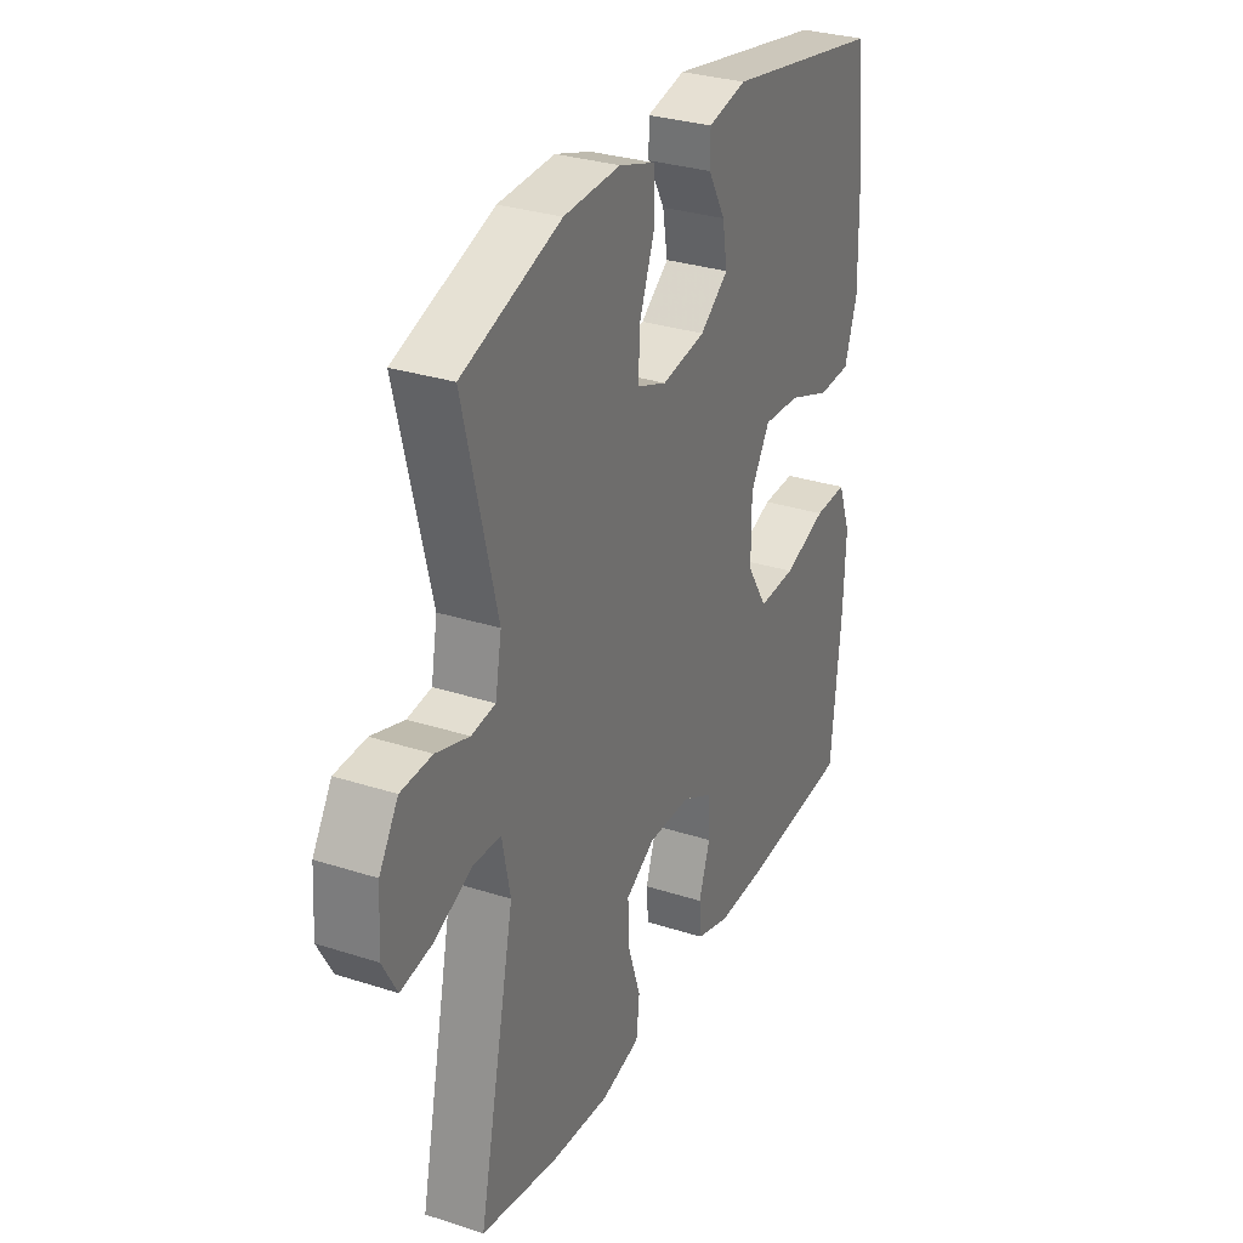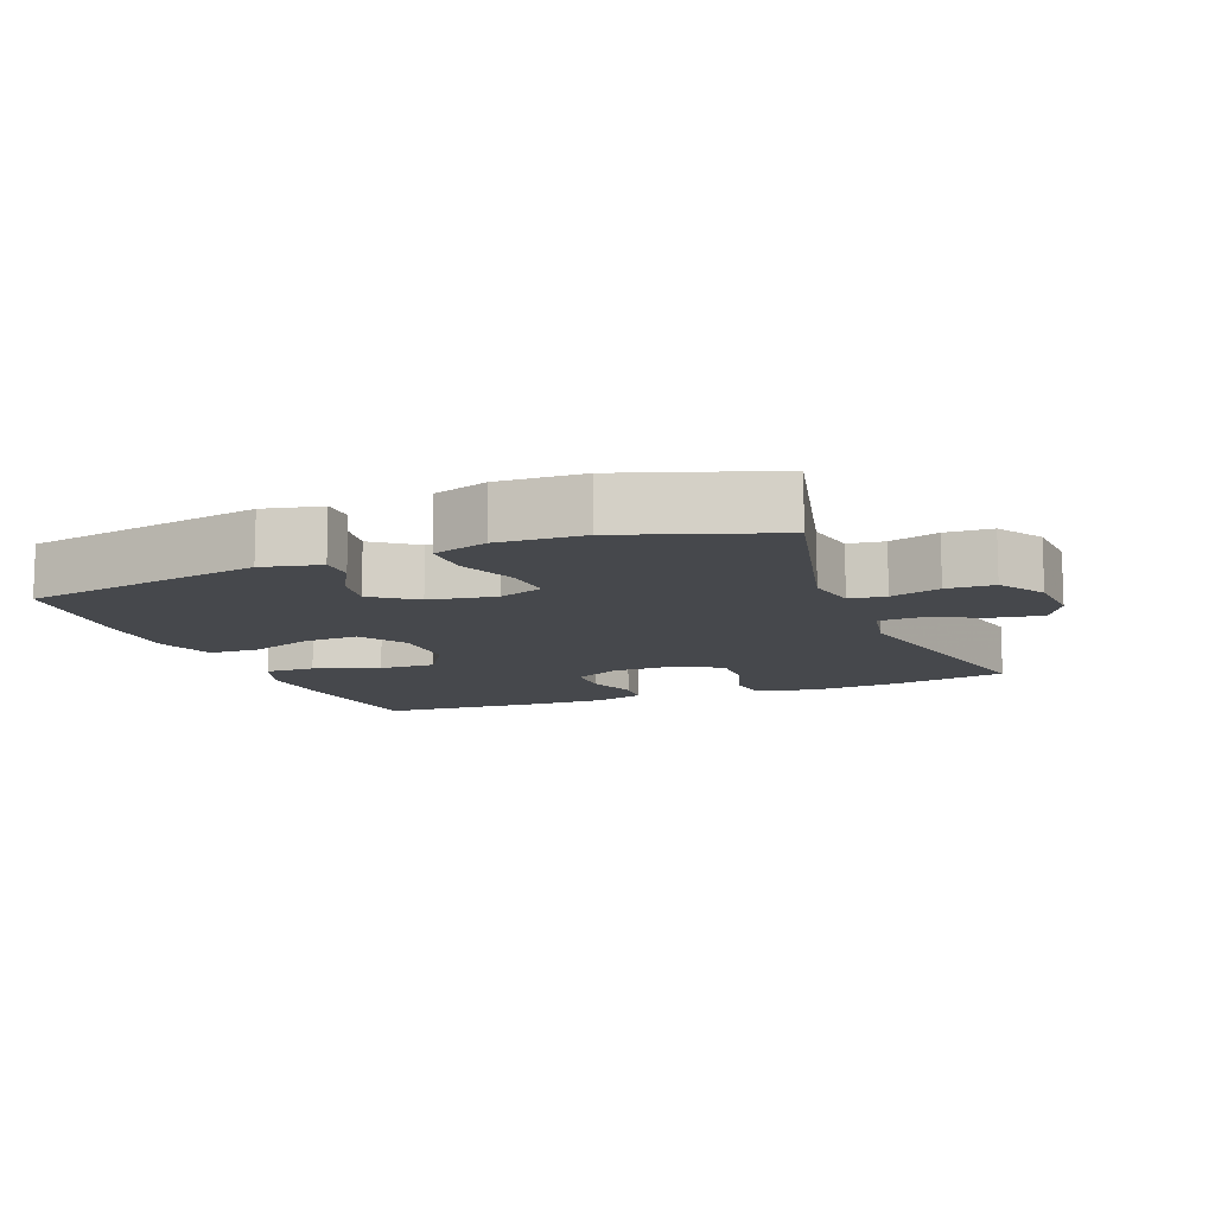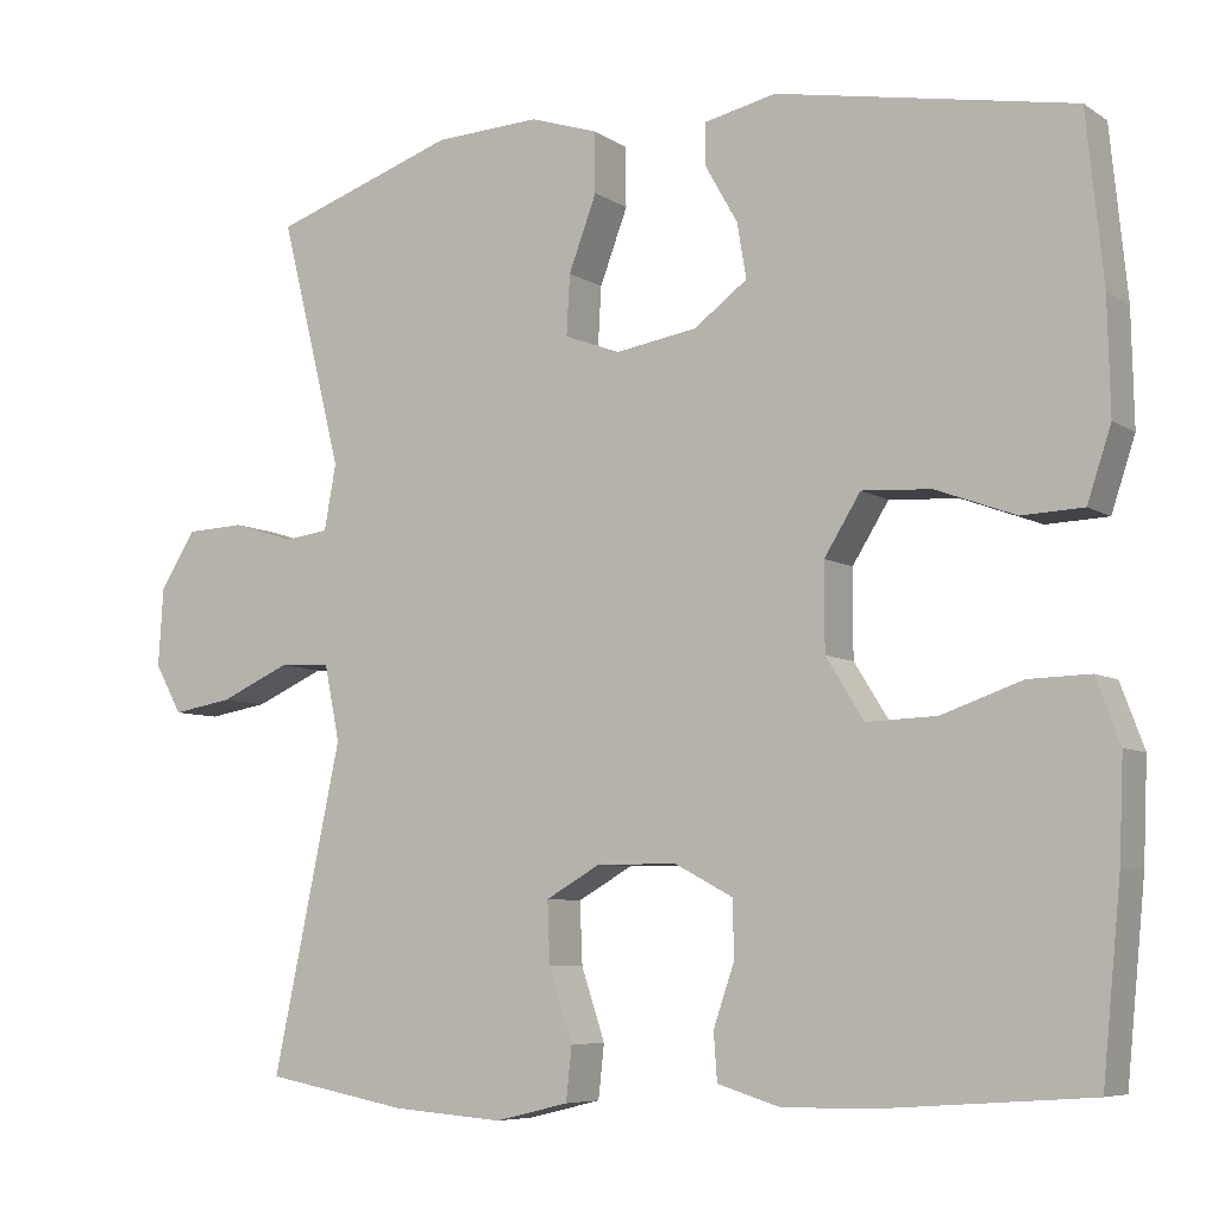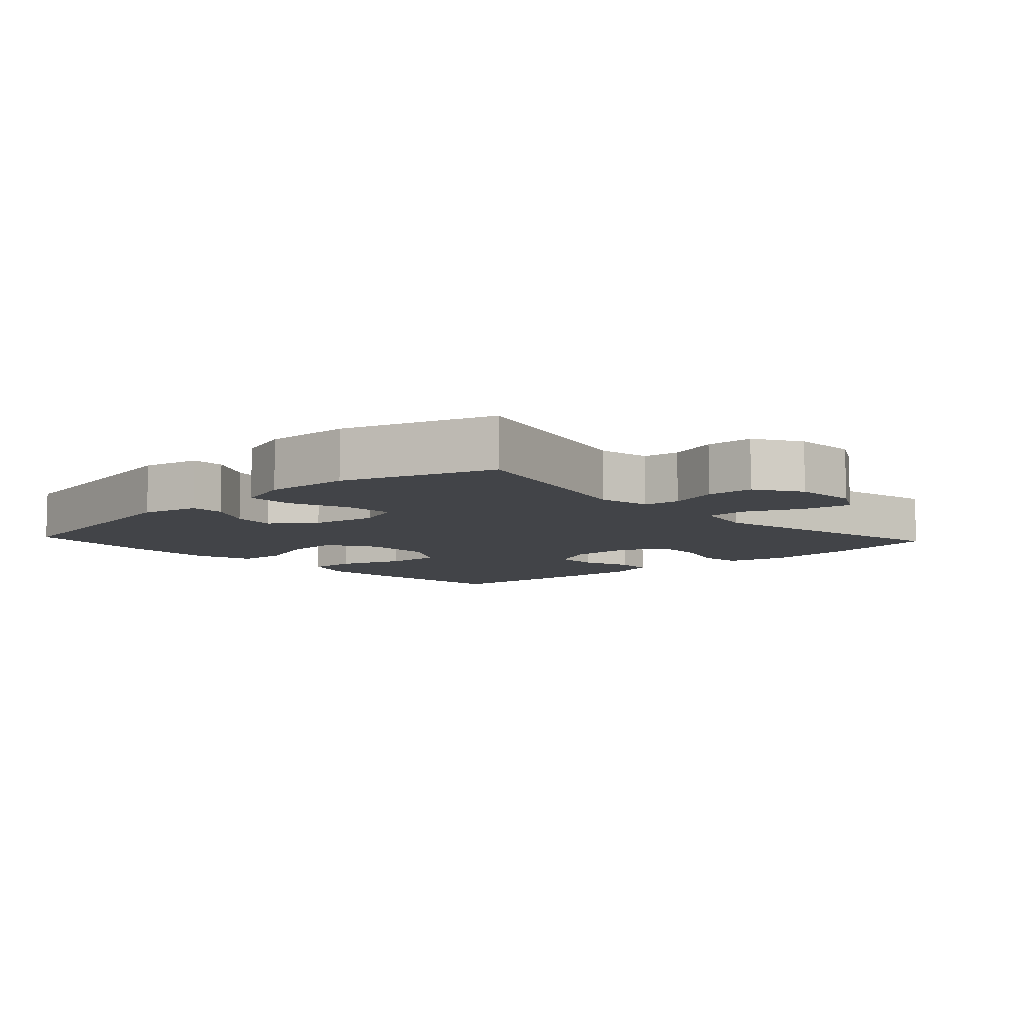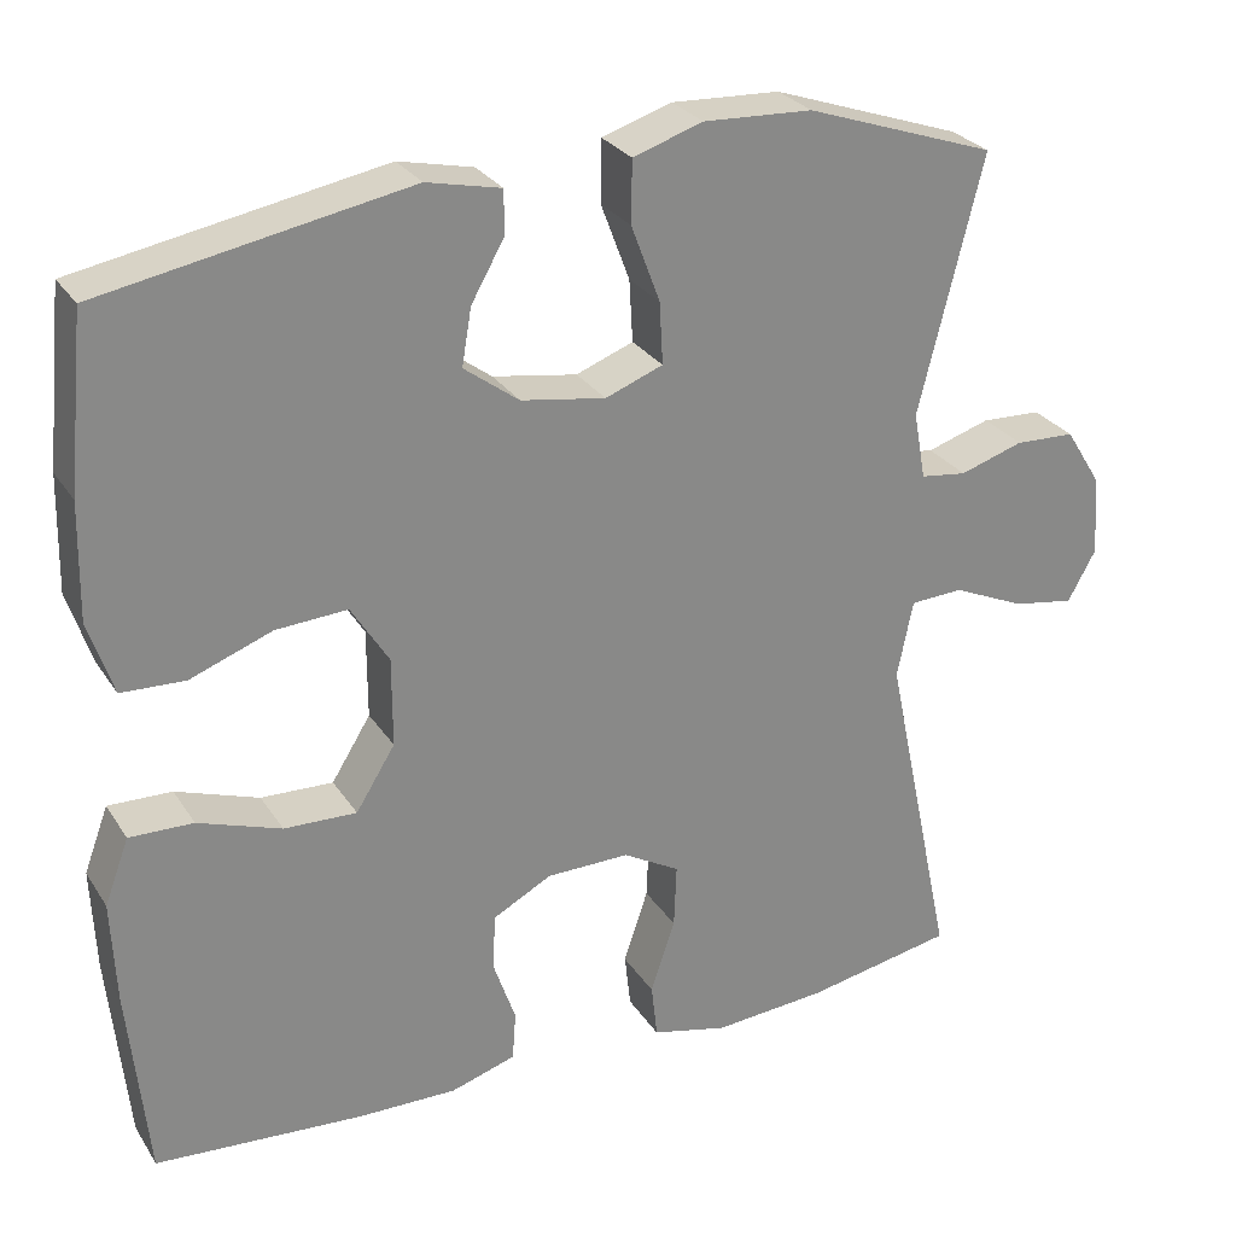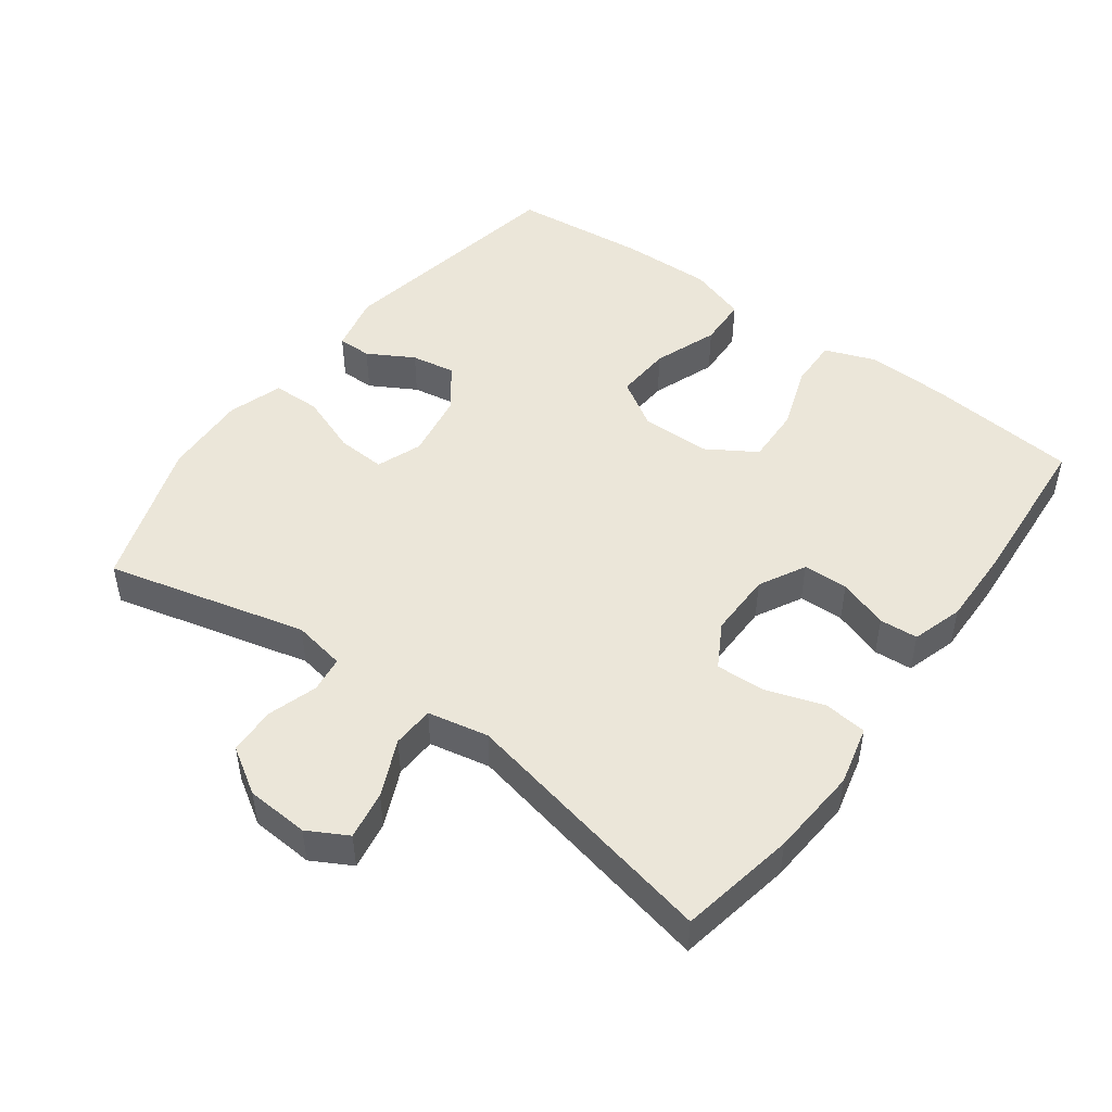
<metadata>
{"format":"obj","ext":"obj","renderer":"f3d","projection":"perspective","resolution":1024,"background":"white","views":[{"elev":30.5,"azim":115.0,"up":"+Z"},{"elev":-11.1,"azim":21.6,"up":"+Y"},{"elev":-6.9,"azim":-150.0,"up":"+Z"},{"elev":-8.0,"azim":42.8,"up":"+Y"},{"elev":27.6,"azim":-26.3,"up":"+Z"},{"elev":48.3,"azim":126.3,"up":"+Y"}]}
</metadata>
<code>
v -0.5 0.07 -0.5
v -0.522 0.07 -0.277
v -0.527 0.07 -0.159
v -0.499 0.07 -0.084
v -0.426 0.07 -0.086
v -0.331 0.07 -0.119
v -0.248 0.07 -0.122
v -0.203 0.07 -0.05
v -0.203 0.07 0.052
v -0.246 0.07 0.121
v -0.328 0.07 0.116
v -0.422 0.07 0.081
v -0.495 0.07 0.084
v -0.523 0.07 0.169
v -0.52 0.07 0.302
v -0.5 0.07 0.5
v -0.149 0.07 0.564
v -0.064 0.07 0.545
v -0.064 0.07 0.495
v -0.102 0.07 0.428
v -0.113 0.07 0.363
v -0.05 0.07 0.316
v 0.047 0.07 0.3
v 0.113 0.07 0.325
v 0.109 0.07 0.396
v 0.076 0.07 0.484
v 0.077 0.07 0.555
v 0.157 0.07 0.581
v 0.282 0.07 0.575
v 0.5 0.07 0.5
v 0.427 0.07 0.207
v 0.441 0.07 0.13
v 0.494 0.07 0.123
v 0.567 0.07 0.146
v 0.636 0.07 0.143
v 0.678 0.07 0.076
v 0.684 0.07 -0.016
v 0.652 0.07 -0.074
v 0.581 0.07 -0.062
v 0.498 0.07 -0.025
v 0.437 0.07 -0.028
v 0.419 0.07 -0.117
v 0.5 0.07 -0.5
v 0.33 0.07 -0.532
v 0.199 0.07 -0.542
v 0.112 0.07 -0.521
v 0.105 0.07 -0.458
v 0.133 0.07 -0.374
v 0.136 0.07 -0.301
v 0.071 0.07 -0.264
v -0.024 0.07 -0.265
v -0.092 0.07 -0.301
v -0.094 0.07 -0.367
v -0.069 0.07 -0.44
v -0.073 0.07 -0.496
v -0.148 0.07 -0.519
v -0.262 0.07 -0.517
v -0.5 0 -0.5
v -0.522 0 -0.277
v -0.527 0 -0.159
v -0.499 0 -0.084
v -0.426 0 -0.086
v -0.331 0 -0.119
v -0.248 0 -0.122
v -0.203 0 -0.05
v -0.203 0 0.052
v -0.246 0 0.121
v -0.328 0 0.116
v -0.422 0 0.081
v -0.495 0 0.084
v -0.523 0 0.169
v -0.52 0 0.302
v -0.5 0 0.5
v -0.149 0 0.564
v -0.064 0 0.545
v -0.064 0 0.495
v -0.102 0 0.428
v -0.113 0 0.363
v -0.05 0 0.316
v 0.047 0 0.3
v 0.113 0 0.325
v 0.109 0 0.396
v 0.076 0 0.484
v 0.077 0 0.555
v 0.157 0 0.581
v 0.282 0 0.575
v 0.5 0 0.5
v 0.427 0 0.207
v 0.441 0 0.13
v 0.494 0 0.123
v 0.567 0 0.146
v 0.636 0 0.143
v 0.678 0 0.076
v 0.684 0 -0.016
v 0.652 0 -0.074
v 0.581 0 -0.062
v 0.498 0 -0.025
v 0.437 0 -0.028
v 0.419 0 -0.117
v 0.5 0 -0.5
v 0.33 0 -0.532
v 0.199 0 -0.542
v 0.112 0 -0.521
v 0.105 0 -0.458
v 0.133 0 -0.374
v 0.136 0 -0.301
v 0.071 0 -0.264
v -0.024 0 -0.265
v -0.092 0 -0.301
v -0.094 0 -0.367
v -0.069 0 -0.44
v -0.073 0 -0.496
v -0.148 0 -0.519
v -0.262 0 -0.517
f 4 5 6
f 3 4 6
f 2 3 6
f 1 2 6
f 57 1 6
f 56 57 6
f 55 56 6
f 54 55 6
f 53 54 6
f 52 53 6 7
f 51 52 7 8
f 50 51 8 9
f 49 50 9 10
f 46 47 48
f 45 46 48
f 44 45 48
f 43 44 48
f 42 43 48
f 41 42 48 49
f 38 39 40
f 37 38 40
f 36 37 40
f 35 36 40
f 34 35 40
f 33 34 40
f 32 33 40 41
f 41 49 10
f 32 41 10
f 31 32 10
f 29 30 31
f 28 29 31
f 27 28 31
f 26 27 31
f 25 26 31
f 18 19 20
f 17 18 20
f 16 17 20
f 15 16 20
f 14 15 20
f 13 14 20
f 12 13 20
f 11 12 20
f 11 20 21
f 10 11 21 22
f 24 25 31
f 23 24 31 10
f 10 22 23
f 63 62 61
f 63 61 60
f 63 60 59
f 63 59 58
f 63 58 114
f 63 114 113
f 63 113 112
f 63 112 111
f 63 111 110
f 64 63 110 109
f 65 64 109 108
f 66 65 108 107
f 67 66 107 106
f 105 104 103
f 105 103 102
f 105 102 101
f 105 101 100
f 105 100 99
f 106 105 99 98
f 97 96 95
f 97 95 94
f 97 94 93
f 97 93 92
f 97 92 91
f 97 91 90
f 98 97 90 89
f 67 106 98
f 67 98 89
f 67 89 88
f 88 87 86
f 88 86 85
f 88 85 84
f 88 84 83
f 88 83 82
f 77 76 75
f 77 75 74
f 77 74 73
f 77 73 72
f 77 72 71
f 77 71 70
f 77 70 69
f 77 69 68
f 78 77 68
f 79 78 68 67
f 88 82 81
f 67 88 81 80
f 80 79 67
f 1 58 59 2
f 2 59 60 3
f 3 60 61 4
f 4 61 62 5
f 5 62 63 6
f 6 63 64 7
f 7 64 65 8
f 8 65 66 9
f 9 66 67 10
f 10 67 68 11
f 11 68 69 12
f 12 69 70 13
f 13 70 71 14
f 14 71 72 15
f 15 72 73 16
f 16 73 74 17
f 17 74 75 18
f 18 75 76 19
f 19 76 77 20
f 20 77 78 21
f 21 78 79 22
f 22 79 80 23
f 23 80 81 24
f 24 81 82 25
f 25 82 83 26
f 26 83 84 27
f 27 84 85 28
f 28 85 86 29
f 29 86 87 30
f 30 87 88 31
f 31 88 89 32
f 32 89 90 33
f 33 90 91 34
f 34 91 92 35
f 35 92 93 36
f 36 93 94 37
f 37 94 95 38
f 38 95 96 39
f 39 96 97 40
f 40 97 98 41
f 41 98 99 42
f 42 99 100 43
f 43 100 101 44
f 44 101 102 45
f 45 102 103 46
f 46 103 104 47
f 47 104 105 48
f 48 105 106 49
f 49 106 107 50
f 50 107 108 51
f 51 108 109 52
f 52 109 110 53
f 53 110 111 54
f 54 111 112 55
f 55 112 113 56
f 56 113 114 57
f 57 114 58 1

</code>
